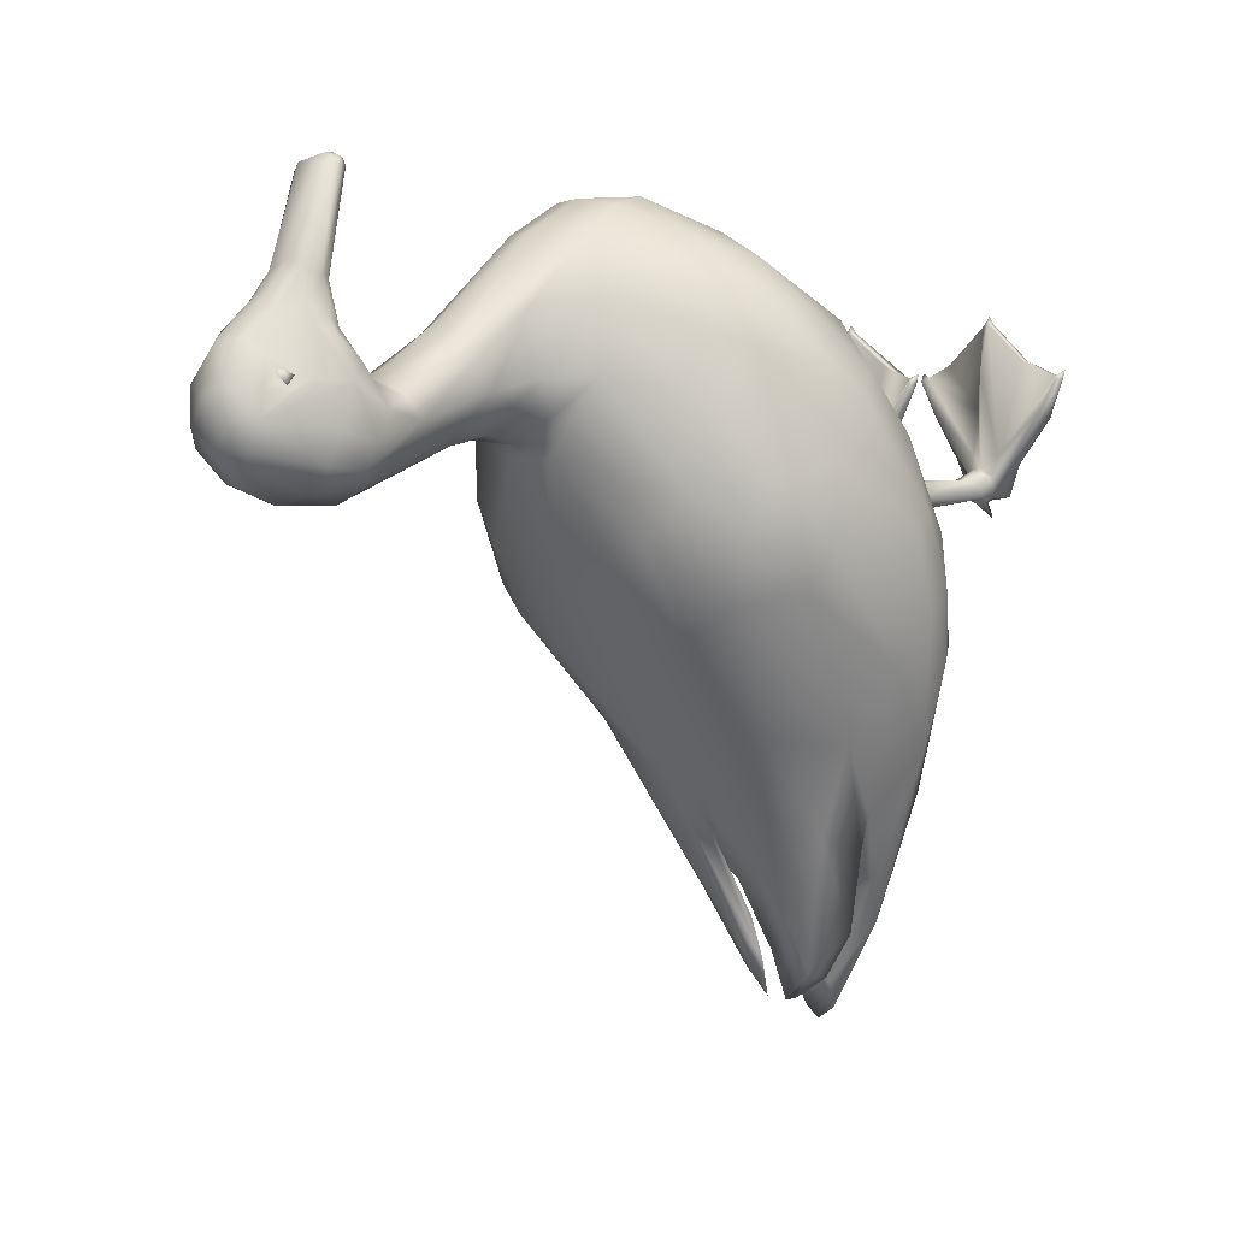
<metadata>
{"format":"obj","ext":"obj","renderer":"f3d","projection":"perspective","resolution":1024,"background":"white","views":[{"elev":10.8,"azim":-132.5,"up":"+Z"}]}
</metadata>
<code>
o 12248_Bird_v1_L2
v 1.867 12.99 -30.3
v 3.412 14.15 -27.63
v 8.258 13.56 -20.69
v 3.128 10.35 -22.33
v -2.188 9.712 -22.27
v -0.2089 10.98 -29.43
v 9.856 28.79 10.6
v 11.75 28.39 6.616
v 5.508 34.06 11.86
v 7.651 28.36 13.87
v 1.322 56.53 3.579
v 3.276 56.59 4.877
v 3.995 55.83 3.561
v 4.647 48.15 18.74
v 5.008 47.67 18.26
v 4.993 48.17 18.22
v 5.268 36.16 8.986
v 7.06 33.71 5.452
v 5.037 36.56 5.479
v 4.847 27.24 16.17
v 3.911 29.84 16.06
v 1.857 30.1 16.4
v 9.056 12.39 0.1369
v 11.16 16.54 5.388
v 8.478 15.54 6.963
v 10.59 11.45 -9.684
v 6.541 9.837 -9.676
v 8.525 10.82 -13.7
v -2.604 17.13 -28.26
v -2.173 22.19 -22.33
v -1.379 21.99 -22.61
v 6.145 16.95 -23.14
v 6.875 17.32 -22.37
v 5.585 11.33 -22
v 10.79 12.11 -13.24
v 4.643 52.54 7.956
v 4.847 52.29 7.36
v 4.684 53.1 7.096
v 6.084 50.75 6.678
v 4.749 55.07 5.39
v 5.46 51.87 6.732
v 3.681 56.26 7.077
v 3.025 54.63 1.637
v 6.008 51.09 3.67
v 5.364 51.55 1.977
v 7.075 32.27 -4.592
v 10.26 30.97 -2.454
v 10.89 28.43 -8.004
v 4.803 49.58 10.71
v 5.079 50.11 10.63
v 3.994 49.16 12.47
v 4.956 49.53 9.63
v 3.178 51.31 12.99
v 4.067 50.66 12.89
v 1.141 33.28 -4.648
v 2.058 35.09 1.064
v -2.397 13.9 -36.03
v -3.34 11.24 -30.92
v -3.611 14.14 -36.56
v -1.006 14.45 -32.92
v 0.5759 12.17 2.898
v 3.108 14.66 7.568
v 12.7 28.17 -3.529
v 13.97 23.74 -6.094
v 13.6 26.56 -1.987
v 12.78 25.03 -8.304
v 10.02 20.25 -15.82
v 13.18 18.24 3.38
v 12.24 14.45 -0.9194
v 13.61 15.6 -3.946
v 8.375 29.24 -9.442
v 4.359 29.84 -10.92
v 6.109 23.99 -16.78
v 1.453 56.88 6.758
v 2.62 9.216 -8.07
v 4.6 9.809 -4.553
v 4.2 10.1 -1.61
v -0.9805 8.971 -7.29
v 12.85 13.7 -7.507
v 10.54 11.72 -5.187
v 7.683 17.8 9.873
v 2.68 16.97 10.74
v 4.518 48.94 9.492
v 2.677 48.48 10.14
v 3.675 47.22 6.661
v 6.212 10.01 -5.856
v 6.506 9.238 -4.703
v 5.721 9.194 -4.705
v 7.813 10.32 -4.169
v 5.486 8.986 -3.248
v 6.252 9.157 -2.808
v 6.858 9.466 -3.402
v 4.226 50.53 0.6725
v 3.09 48.52 0.3821
v 1.216 52.66 0.4376
v 0.7311 48.91 0.1343
v 1.765 47.19 7.108
v 3.829 45.13 6.308
v 3.885 40.26 8.909
v 5.344 47.14 5.16
v 6.162 49.1 6.525
v 5.898 48.59 3.063
v 9.951 31.41 3.235
v 4.97 44.65 4.747
v 11.71 14.12 -13.68
v 10.53 23.82 11
v 5.089 23.16 14.65
v 9.871 21.5 10.72
v -3.882 10.11 -1.632
v 4.43 47.46 18.99
v 2.419 48.03 19.3
v 2.405 47.46 19.34
v 5.293 49.2 1.434
v 4.158 39.77 4.914
v 4.739 39.29 7.162
v 1.99 44.97 7.128
v 2.095 40.09 10.07
v 3.525 41.91 3.261
v 4.829 50.66 10.62
v 5.155 50.96 9.899
v 4.324 51.89 10.85
v 3.961 52.81 10.5
v 4.351 49.57 12.4
v 4.441 47.18 18.82
v 3.396 47.15 18.05
v 4.606 47.58 17.06
v 2.479 48.2 13.07
v 4.069 49 12.17
v 3.824 33.6 14.26
v 3.653 54.28 9.76
v 3.074 52.31 11.75
v 7.635 19.15 -20.11
v 14.36 23.19 -1.263
v 13.88 16.29 -7.366
v 14.17 20.25 1.293
v 12.28 16.96 -12.93
v 12.77 25.28 7.369
v 5.418 50 9.214
v 1.539 23.28 15.46
v 6.43 8.684 -4.096
v 5.618 2.641 -4.802
v 6.158 2.515 -4.543
v 5.482 4.091 -4.57
v 4.974 2.668 -4.506
v 4.71 2.555 -3.37
v 5.386 4.219 -3.356
v 5.766 2.559 -2.74
v 5.988 4.032 -3.048
v 5.584 2.293 -2.429
v 9.594 0.548 3.823
v 12.01 0.6294 2.463
v 6.728 1.326 -0.9175
v 7.075 0.3271 6.505
v 7.254 0.6394 6.392
v 12.65 0.3579 2.708
v 12.28 1.023 2.209
v 12.49 0.5427 2.112
v 7.654 0.4 -2.835
v 10.89 0.4873 -0.2182
v 12.3 0.3595 2.253
v 8.169 0.8137 -2.757
v 7.006 0.4419 7.025
v 6.795 0.8032 6.466
v 10.83 1.444 0.3079
v 6.554 1.631 3.206
v 5.831 0.4362 -2.297
v 6.766 0.4908 1.089
v 4.929 1.354 -1.915
v 4.852 2.043 -2.835
v 3.591 1.799 -1.308
v 4.123 1.551 -3.347
v 5.821 1.969 -2.677
v 1.409 0.6517 3.711
v 6.615 0.4071 6.52
v 3.595 0.8324 4.483
v 4.412 0.6555 -4.547
v 4.7 2.076 -4.439
v 1.282 0.8309 3.829
v 3.984 0.4687 -2.448
v 0.7534 0.7463 3.518
v 0.6732 0.6303 4.198
v 1.019 1.309 3.576
v 3.395 0.7207 -1.948
v 5.938 1.802 -4.844
v 5.787 0.5035 -4.905
v 6.423 1.645 -4.531
v 5.048 1.919 -4.834
v 5.424 1.009 -5.594
v 5.412 1.091 -5.968
v 6.255 2.571 -3.965
v 6.809 0.5867 -4.733
v -1.468 23 -21.32
v 3.072 18.2 -28.23
v 3.252 16.38 -30.01
v -0.2853 18.92 -30.16
v 0.2065 24.3 -19.51
v 2.009 22.31 -23.19
v -2.417 18.18 -31.78
v -2.488 17.69 -34.51
v -0.3536 17.5 -33.05
v -0.5362 16.43 -33.8
v 5.574 17.27 -24.87
v 3.003 19.85 -24.7
v -1.2 16.79 -33.9
v 3.698 19.23 -23.81
v 2.064 20.77 -23.31
v -0.7424 17.68 -32.11
v -2.335 19.08 -28.94
v 0.07395 16.48 -28.62
v 0.7972 30.37 -10.67
v 2.459 36.06 2.427
v 3.907 34.71 1.358
v 1.438 38.55 2.821
v 3.284 38.35 3.714
v 4.914 35.19 3.795
v 1.684 40.96 2.463
v -6.559 10.36 -21.17
v -5.546 11.22 -29.37
v -8.52 14.7 -26.14
v -7.747 13.28 -29.3
v -12.27 14.33 -17.27
v -8.43 29.01 9.261
v -6.632 28.74 12.07
v -3.311 32.96 11.39
v -0.7355 55.59 3.687
v -0.02506 56.4 5.489
v 0.8372 49.03 12.56
v 1.408 47.31 18.6
v 0.9131 49.23 12.81
v -0.7257 52.44 8.001
v 0.7078 52.85 10.88
v 0.7842 54.64 9.743
v -4.383 33.87 6.607
v -2.258 36.44 6.498
v -0.6821 29.22 16.12
v -0.5865 27.18 16.51
v -10.72 14.45 2.203
v -7.441 13.45 3.416
v -6.89 16.57 9.048
v -6.837 10.5 -0.8083
v -10.89 11.3 -7.639
v -12.09 11.98 -10.8
v -8.257 10.37 -13.3
v -13.25 13.53 -11.54
v -9.534 11.57 -20.62
v -0.891 53.9 7.422
v -0.8755 54.75 7.11
v -1.255 53.27 6.969
v -1.622 52 7.502
v -0.4077 53.65 8.066
v -1.147 55.28 5.486
v 0.4149 56.25 7.506
v 1.019 55.03 1.634
v -9.033 31.53 0.02297
v -6.636 32.54 -2.91
v -10.84 28.7 -6.456
v 0.5526 49.67 12.78
v 1.741 47.27 19.04
v 1.676 47.53 19.14
v -0.2121 49.71 11.32
v -0.01681 51.22 11.4
v -0.543 50.1 10.72
v 1.233 48.27 18.86
v 1.889 50.98 13.7
v 0.9725 50.6 13.31
v -4.854 14.01 -35.54
v -5.984 11.74 -30.58
v -4.892 14.5 -33.67
v -3.644 15.67 9.134
v -1.997 15.29 -31.77
v -5.333 16.27 -28.53
v -11.37 20.05 -16
v -13.11 25.5 -5.837
v -13.84 24.53 -2.952
v -11.61 29.16 -1.762
v -12.27 20.07 4.992
v -10.57 17.81 6.399
v -8.717 21.63 10.54
v -10.58 25.88 7.973
v -12.48 27.25 0.8142
v -3.51 30.57 -9.815
v -7.097 29.89 -8.874
v -4.641 32.68 -4.46
v -8.432 24.07 -15.61
v -4.989 24.4 -18.17
v 0.9775 48.66 10.2
v -0.8018 47.46 7.016
v -6.182 9.373 -1.491
v -3.701 10.8 0.1899
v -6.973 9.557 -1.861
v -8.025 10.64 -2.475
v -12.1 12.89 -3.721
v -2.537 51.76 2.858
v -1.614 51.78 1.453
v -2.746 49.46 2.39
v -1.381 40.82 7.464
v -1.386 39.42 5.889
v -1.363 36.6 10.53
v 0.1319 45.58 6.847
v -2.876 51.13 4.736
v -2.608 49.94 7.314
v -1.055 31.51 14.96
v -1.379 35.08 1.849
v -2.329 35.46 4.483
v -8.263 30.92 5.897
v -2.444 22.27 14.34
v -1.39 45.55 6.06
v -2.239 47.33 5.618
v -1.823 48.56 1.574
v -1.458 18.37 12
v -6.017 22.7 13.04
v -9.312 24.57 10.71
v -0.293 41.36 8.61
v -1.903 44.78 4.711
v 0.2808 41.11 2.828
v -2.938 48.66 3.907
v 2.385 55.46 9.49
v 1.983 52.32 11.97
v -0.3378 49.25 10
v -10.58 17.35 -20.93
v -13.65 18.52 -10.96
v -14.33 16.27 -8.122
v -13.33 23.47 1.484
v -13.64 15.96 -1.859
v -14.18 17.55 -2.626
v -13.61 14.04 -6.837
v -1.225 50.08 9.767
v -1.785 48.74 8.151
v -0.7751 51.12 10.32
v -5.004 26.83 14.2
v -6.117 9.469 -3.331
v -5.792 4.433 -2.027
v -6.204 4.4 -3.413
v -6.74 4.479 -1.872
v -5.219 2.867 -2.342
v -6.877 2.769 -3.173
v -5.747 2.879 -3.422
v -6.045 2.648 -1.384
v -7 2.695 -1.853
v -6.845 2.859 -2.638
v -8.736 0.8648 5.665
v -5.678 0.6668 7.824
v -8.457 1.099 5.722
v -10.68 0.9047 2.183
v -7.985 0.7291 -1.236
v -11.52 0.8795 4.812
v -6.109 2.216 -1.376
v -7.19 2.236 -1.789
v -7.074 1.616 -0.5059
v -11.16 1.154 4.964
v -11.73 1.072 4.782
v -11.74 0.9012 5.341
v -11.47 1.542 4.784
v -5.529 1.051 7.833
v -10.43 1.921 2.607
v -7.162 1.938 -3.007
v -8.469 1.115 -1.007
v -6.205 0.7081 -1.074
v -5.894 2.112 -3.598
v -7.607 0.9492 -3.23
v -6.294 0.7612 -3.549
v -4.948 1.556 -0.6354
v -5.19 1.45 2.121
v -1.667 1.653 1.69
v -3.599 1.56 -1.047
v -5.221 2.324 -1.834
v -0.151 0.6334 3.794
v -2.136 0.7756 4.97
v -5.527 0.7463 -1.059
v -0.459 0.9138 3.998
v 0.2712 0.6386 4.241
v -0.1565 1.319 3.733
v 0.06304 0.7699 3.526
v -5.048 0.9116 7.734
v -4.436 0.6476 -1.586
v -5.616 1.857 4.811
v -3.717 0.8101 -1.162
v -5.342 0.7185 8.366
v -5.467 2.285 -3.334
v -5.187 0.8401 -3.412
v -6.721 2.049 -3.579
v -6.381 2.843 -3.569
v -6.507 1.328 -4.697
v -6.415 1.343 -4.221
v -5.652 9.238 -2.047
v -5.13 10.04 -3.847
v -7.219 10.07 -7.147
v -2.291 23.79 -20.16
v -5.833 18.95 -29.5
v -4.143 17.74 -34.36
v -5.933 17.71 -32.29
v -8.543 16.56 -29.23
v -9.2 19.93 -22.27
v -10.17 17.51 -23.37
v -5.244 21.91 -23.91
v -3.575 18.52 -30.99
v -4.714 17.39 -34.15
v -3.438 18.47 -30.15
v -4.822 17.52 -33.37
v -7.757 19.78 -23.49
v -5.643 18.21 -30.14
v -7.389 19.84 -22.78
v -5.459 21.41 -23.11
v -4.82 21.79 -21.97
v -5.723 16.68 -32.99
v 0.2819 36.23 2.421
v 0.1934 38.33 3.221
v -0.7586 41.34 3.836
v 4.81 53.63 7.188
v 5.132 52.9 7.106
v 4.99 53.02 6.336
v 4.697 52.37 7.134
v 4.262 53.38 6.771
v 4.588 52.86 6.366
v 4.323 52.65 7.05
v 4.449 53.19 7.633
v -0.6809 53.83 7.301
v -0.7678 53.38 8.04
v -0.3516 53.78 7.912
v -1.084 53.26 7.214
v -0.07409 53 8.053
v -0.8781 52.66 7.72
v -0.4324 52.87 7.172
v -0.01162 53.56 7.673
v -0.4312 53.54 7.042
v 4.951 53.84 6.724
v 12.75 22.73 7.447
v 4.588 53.6 7.56
v 5.161 53.14 6.301
v 0.557 11.88 -30.72
v 1.629 34.08 14.57
v 6.453 2.836 -3.449
v 6.771 1.955 -3.267
v 7.073 1.289 -1.959
v 1.236 1.088 2.252
v 1.263 21.68 -22.88
v 1.193 47.74 18.71
v -1.269 37.88 4.895
v -6.919 9.523 -3.335
v -7.311 10.47 -4.369
v -6.763 8.918 -2.657
v -5.234 0.6007 7.84
v -6.466 16.53 -32.59
f 1 2 3
f 4 5 6
f 7 8 9
f 10 7 9
f 11 12 13
f 14 15 16
f 17 18 19
f 20 21 22
f 23 24 25
f 26 27 28
f 20 10 21
f 18 17 9
f 29 30 31
f 32 3 2
f 33 3 32
f 28 34 35
f 3 35 34
f 36 37 38
f 39 40 41
f 12 42 40
f 11 13 43
f 44 45 13
f 46 47 48
f 49 50 51
f 49 52 50
f 53 14 54
f 46 55 56
f 57 58 59
f 57 59 60
f 61 25 62
f 47 63 48
f 64 63 65
f 66 67 48
f 63 64 66
f 68 69 70
f 46 71 72
f 73 72 71
f 74 42 12
f 75 76 77
f 78 75 77
f 79 69 80
f 61 23 25
f 81 82 25
f 83 84 85
f 86 87 88
f 87 86 89
f 77 90 91
f 89 23 92
f 93 94 95
f 96 95 94
f 97 98 85
f 45 93 43
f 39 44 40
f 17 99 9
f 83 100 101
f 101 102 44
f 9 103 18
f 9 8 103
f 85 98 100
f 104 100 98
f 100 104 102
f 27 4 28
f 34 28 4
f 35 3 105
f 106 107 108
f 58 57 6
f 26 35 79
f 109 78 77
f 110 111 112
f 111 110 14
f 113 94 93
f 114 104 115
f 99 116 117
f 104 118 113
f 119 120 121
f 39 41 37
f 122 121 36
f 123 16 15
f 123 54 16
f 110 112 124
f 15 14 110
f 125 126 124
f 126 125 127
f 126 127 128
f 9 99 129
f 122 130 131
f 131 53 122
f 121 122 53
f 132 3 33
f 3 132 67
f 65 133 64
f 70 134 135
f 79 134 70
f 105 3 136
f 67 136 3
f 35 105 79
f 105 136 134
f 103 47 18
f 103 63 47
f 8 137 65
f 83 138 52
f 101 138 83
f 121 37 36
f 39 37 121
f 39 121 120
f 137 7 10
f 10 20 106
f 107 106 20
f 107 82 81
f 82 107 139
f 92 140 87
f 141 87 142
f 88 87 141
f 143 88 141
f 143 144 145
f 146 147 148
f 147 146 145
f 147 145 149
f 150 151 152
f 153 150 154
f 151 155 156
f 157 155 151
f 152 154 150
f 158 159 160
f 161 159 158
f 162 154 163
f 164 151 156
f 152 165 154
f 166 158 167
f 168 169 170
f 171 170 169
f 168 172 169
f 173 174 175
f 176 171 177
f 173 175 178
f 173 179 166
f 178 180 173
f 180 181 182
f 178 181 180
f 163 168 175
f 168 170 182
f 168 165 172
f 179 180 183
f 168 182 178
f 168 178 175
f 174 173 166
f 169 172 149
f 184 176 177
f 179 176 185
f 142 186 184
f 187 184 177
f 141 187 144
f 188 184 187
f 189 188 187
f 189 184 188
f 189 187 141
f 142 190 186
f 190 142 140
f 166 185 158
f 191 158 185
f 76 90 77
f 176 179 183
f 23 77 92
f 4 27 5
f 31 30 192
f 193 132 194
f 195 196 197
f 196 195 198
f 199 198 195
f 193 194 200
f 200 195 193
f 201 199 200
f 202 203 204
f 205 202 32
f 201 202 204
f 203 205 206
f 204 207 199
f 192 198 208
f 194 201 200
f 194 202 201
f 208 31 192
f 209 31 206
f 73 193 197
f 73 67 193
f 197 196 73
f 196 192 72
f 55 72 210
f 56 211 212
f 213 214 211
f 56 212 46
f 211 214 215
f 216 118 214
f 216 94 118
f 98 17 115
f 50 54 123
f 5 217 218
f 219 220 221
f 222 223 224
f 225 226 11
f 227 228 229
f 127 228 227
f 230 231 232
f 233 224 234
f 235 236 22
f 20 22 236
f 237 238 239
f 238 237 240
f 241 242 243
f 242 244 245
f 246 247 248
f 248 249 230
f 247 250 232
f 247 251 248
f 226 251 252
f 252 74 226
f 253 225 11
f 254 255 256
f 257 229 228
f 258 259 228
f 260 261 262
f 263 264 265
f 220 266 267
f 266 59 267
f 220 268 266
f 266 268 59
f 61 269 238
f 270 268 271
f 272 273 256
f 274 275 273
f 276 277 278
f 279 222 280
f 222 279 223
f 281 282 283
f 284 272 256
f 281 285 282
f 284 282 285
f 286 287 97
f 240 288 289
f 288 240 290
f 237 291 240
f 292 291 237
f 293 294 295
f 296 297 298
f 96 294 95
f 299 97 287
f 97 299 116
f 251 300 301
f 95 294 253
f 234 298 297
f 235 22 302
f 303 233 304
f 254 305 233
f 139 236 306
f 287 307 299
f 287 308 307
f 294 96 309
f 245 243 242
f 245 217 243
f 5 78 243
f 310 306 239
f 311 312 278
f 116 313 117
f 297 296 314
f 213 315 216
f 307 296 313
f 96 216 315
f 316 295 314
f 14 264 263
f 257 263 265
f 74 252 317
f 317 252 232
f 317 232 318
f 232 250 230
f 298 224 302
f 231 318 232
f 319 260 262
f 265 318 231
f 260 257 261
f 229 257 260
f 286 84 127
f 260 319 227
f 272 320 221
f 273 272 321
f 322 274 321
f 273 321 274
f 323 280 274
f 324 276 325
f 322 326 324
f 322 321 221
f 221 244 322
f 322 244 326
f 274 322 325
f 276 279 323
f 225 251 226
f 255 254 303
f 280 305 275
f 254 275 305
f 327 328 319
f 286 319 328
f 329 231 230
f 330 311 236
f 306 236 311
f 82 310 269
f 82 139 310
f 306 310 139
f 331 332 333
f 288 334 332
f 333 332 335
f 336 333 337
f 332 338 335
f 334 339 338
f 334 340 339
f 341 342 343
f 344 345 346
f 347 348 349
f 346 350 351
f 351 352 353
f 349 350 343
f 354 349 343
f 349 348 355
f 348 356 355
f 344 357 345
f 350 355 353
f 342 341 358
f 348 339 356
f 340 356 339
f 356 359 360
f 345 360 361
f 361 360 359
f 362 347 363
f 364 365 366
f 366 347 362
f 367 368 369
f 370 371 372
f 373 371 370
f 372 373 364
f 368 363 374
f 375 373 367
f 370 364 362
f 376 363 347
f 373 375 377
f 369 375 367
f 378 374 354
f 363 376 374
f 379 380 359
f 359 380 361
f 381 356 336
f 381 359 356
f 359 382 379
f 359 383 382
f 384 383 359
f 381 336 383
f 383 336 382
f 360 345 357
f 358 345 361
f 385 386 109
f 380 375 361
f 358 361 375
f 289 238 240
f 243 217 5
f 78 386 387
f 192 30 388
f 389 390 391
f 392 393 391
f 393 392 394
f 285 388 395
f 388 396 395
f 393 389 391
f 397 391 390
f 398 399 397
f 400 394 401
f 402 403 404
f 402 394 400
f 394 402 320
f 403 398 30
f 403 401 398
f 320 272 394
f 394 392 405
f 396 30 398
f 30 271 404
f 284 285 395
f 192 388 281
f 303 55 283
f 55 303 56
f 406 407 213
f 283 255 303
f 315 408 309
f 296 307 314
f 328 301 308
f 314 307 308
f 262 329 327
f 409 410 411
f 410 412 411
f 413 411 414
f 411 412 414
f 415 412 416
f 411 413 409
f 412 415 414
f 414 415 413
f 417 418 419
f 420 418 417
f 421 418 422
f 421 419 418
f 422 423 421
f 419 421 424
f 424 425 417
f 424 423 425
f 73 196 72
f 53 318 264
f 5 58 6
f 212 211 215
f 129 21 10
f 10 9 129
f 11 74 12
f 426 40 42
f 137 135 133
f 122 428 130
f 128 51 126
f 38 37 429
f 428 122 36
f 128 127 84
f 428 426 42
f 38 426 428
f 428 36 38
f 13 45 43
f 24 81 25
f 69 24 23
f 80 69 23
f 430 34 4
f 4 6 430
f 427 24 68
f 429 426 38
f 40 426 429
f 41 40 429
f 429 37 41
f 19 18 215
f 40 44 13
f 317 42 74
f 46 48 71
f 253 11 43
f 73 71 48
f 15 126 51
f 51 123 15
f 15 110 126
f 126 110 124
f 72 55 46
f 1 430 57
f 60 59 270
f 270 209 60
f 209 2 60
f 2 57 60
f 57 2 1
f 48 63 66
f 24 69 68
f 86 75 27
f 48 67 73
f 79 80 26
f 113 44 102
f 79 70 69
f 61 77 23
f 25 82 62
f 100 83 85
f 97 85 84
f 88 76 86
f 92 77 91
f 89 92 87
f 80 89 86
f 80 23 89
f 129 22 21
f 214 118 114
f 45 113 93
f 116 98 97
f 95 253 43
f 19 114 115
f 19 214 114
f 52 120 119
f 39 101 44
f 43 93 95
f 212 215 18
f 139 107 20
f 129 99 117
f 101 100 102
f 81 24 108
f 108 107 81
f 137 106 427
f 108 427 106
f 6 57 430
f 26 28 35
f 27 75 5
f 78 5 75
f 26 80 27
f 80 86 27
f 102 104 113
f 114 118 104
f 17 98 99
f 99 98 116
f 216 96 94
f 113 118 94
f 53 264 14
f 14 16 54
f 42 317 130
f 317 131 130
f 42 130 428
f 117 431 129
f 50 121 54
f 318 131 317
f 52 128 83
f 84 83 128
f 119 50 52
f 66 136 67
f 54 121 53
f 51 50 123
f 128 49 51
f 49 128 52
f 65 137 133
f 65 103 8
f 135 68 70
f 105 134 79
f 134 136 64
f 134 64 133
f 133 135 134
f 13 12 40
f 46 212 47
f 18 47 212
f 148 90 146
f 68 135 427
f 137 8 7
f 106 137 10
f 61 289 77
f 29 31 209
f 289 109 77
f 146 90 88
f 88 143 146
f 92 148 432
f 433 147 149
f 432 140 92
f 432 190 140
f 141 144 143
f 148 147 432
f 146 143 145
f 145 144 177
f 186 190 433
f 432 433 190
f 434 172 152
f 166 167 153
f 164 157 159
f 160 151 150
f 160 157 151
f 157 156 155
f 164 434 151
f 157 160 159
f 434 152 151
f 161 164 159
f 152 172 165
f 170 435 182
f 186 433 164
f 158 160 167
f 153 162 174
f 162 153 154
f 163 154 165
f 167 160 150
f 153 167 150
f 433 149 172
f 186 191 184
f 185 184 191
f 171 169 177
f 183 171 176
f 166 153 174
f 175 174 163
f 178 182 181
f 435 180 182
f 179 173 180
f 168 163 165
f 183 180 435
f 183 435 171
f 2 205 32
f 174 162 163
f 177 169 145
f 149 145 169
f 184 185 176
f 144 187 177
f 184 189 142
f 189 141 142
f 87 140 142
f 186 161 191
f 191 161 158
f 90 76 88
f 179 185 166
f 193 67 132
f 193 195 197
f 195 200 199
f 198 199 207
f 436 203 206
f 205 203 202
f 203 436 207
f 31 208 436
f 207 436 208
f 208 198 207
f 207 204 203
f 196 198 192
f 194 132 33
f 32 202 33
f 194 33 202
f 201 204 199
f 31 436 206
f 270 29 209
f 205 209 206
f 138 39 120
f 72 192 210
f 56 406 211
f 213 211 406
f 216 214 213
f 215 214 19
f 19 115 17
f 104 98 115
f 218 245 267
f 50 119 121
f 271 219 402
f 320 219 221
f 245 221 220
f 218 58 5
f 267 245 220
f 406 303 304
f 330 302 223
f 226 74 11
f 252 251 247
f 437 259 263
f 127 125 228
f 265 264 318
f 257 437 263
f 248 230 250
f 286 127 227
f 34 1 3
f 294 293 225
f 302 224 223
f 97 84 286
f 329 230 249
f 278 277 239
f 387 241 243
f 330 235 302
f 237 276 324
f 276 312 279
f 237 239 277
f 250 246 248
f 246 250 247
f 251 249 248
f 234 438 304
f 304 233 234
f 293 300 251
f 225 293 251
f 254 256 275
f 253 294 225
f 258 124 112
f 437 257 228
f 259 437 228
f 58 218 267
f 267 59 58
f 270 59 268
f 238 269 239
f 268 219 271
f 29 270 271
f 219 268 220
f 274 280 275
f 275 256 273
f 331 440 386
f 280 222 305
f 223 279 312
f 255 282 256
f 282 255 283
f 256 282 284
f 440 387 386
f 237 324 292
f 238 289 61
f 62 82 269
f 439 291 440
f 109 288 385
f 290 240 291
f 439 290 291
f 292 440 291
f 295 300 293
f 309 314 295
f 301 300 316
f 316 308 301
f 287 286 328
f 298 302 313
f 302 431 313
f 297 408 438
f 438 234 297
f 302 22 431
f 308 287 328
f 224 233 305
f 224 305 222
f 139 20 236
f 313 431 117
f 221 245 244
f 239 306 311
f 311 278 239
f 269 310 239
f 324 326 292
f 242 326 244
f 440 241 387
f 326 242 292
f 241 292 242
f 295 294 309
f 308 316 314
f 408 297 314
f 313 116 299
f 299 307 313
f 309 96 315
f 259 111 263
f 249 301 329
f 249 251 301
f 259 258 112
f 350 341 343
f 258 125 124
f 228 125 258
f 252 247 232
f 234 224 298
f 227 319 286
f 14 263 111
f 262 327 319
f 257 265 261
f 260 227 229
f 221 321 272
f 323 279 280
f 325 322 324
f 325 276 323
f 323 274 325
f 303 254 233
f 276 278 312
f 301 328 327
f 329 261 231
f 312 330 223
f 311 330 312
f 271 30 29
f 62 269 61
f 290 439 441
f 439 333 336
f 333 439 331
f 331 385 332
f 385 288 332
f 288 290 334
f 334 290 441
f 441 340 334
f 382 336 337
f 337 333 335
f 332 334 338
f 366 335 338
f 379 337 335
f 342 354 343
f 358 442 342
f 353 344 351
f 345 358 341
f 341 346 345
f 350 353 352
f 351 350 352
f 339 347 338
f 344 346 351
f 349 354 376
f 350 349 355
f 347 349 376
f 344 355 356
f 344 356 357
f 342 378 354
f 336 441 439
f 379 366 365
f 362 364 366
f 442 368 374
f 380 379 377
f 358 369 442
f 368 442 369
f 367 370 368
f 367 373 370
f 372 371 373
f 368 370 363
f 370 372 364
f 373 365 364
f 377 365 373
f 370 362 363
f 442 378 342
f 378 442 374
f 354 374 376
f 338 347 366
f 335 366 379
f 369 358 375
f 379 382 337
f 384 359 381
f 384 381 383
f 356 340 336
f 405 401 394
f 360 357 356
f 331 386 385
f 380 377 375
f 377 379 365
f 78 387 243
f 78 109 386
f 389 284 395
f 393 394 272
f 389 395 396
f 390 389 396
f 443 392 391
f 397 443 391
f 393 284 389
f 30 404 403
f 401 403 400
f 398 401 399
f 438 406 304
f 402 400 403
f 405 397 399
f 396 398 390
f 397 390 398
f 396 388 30
f 405 392 443
f 397 405 443
f 271 402 404
f 320 402 219
f 393 272 284
f 285 281 388
f 210 192 281
f 55 210 281
f 283 55 281
f 56 303 406
f 213 407 315
f 408 407 438
f 313 296 298
f 329 301 327
f 265 231 261
f 261 329 262
f 416 412 410
f 410 409 416
f 409 413 416
f 415 416 413
f 418 420 422
f 423 422 420
f 425 420 417
f 420 425 423
f 419 424 417
f 423 424 421
f 53 131 318
f 137 427 135
f 427 108 24
f 86 76 75
f 113 45 44
f 129 431 22
f 52 138 120
f 66 64 136
f 65 63 103
f 148 91 90
f 92 91 148
f 433 432 147
f 434 433 172
f 164 156 157
f 164 433 434
f 161 186 164
f 170 171 435
f 2 209 205
f 138 101 39
f 218 217 245
f 34 430 1
f 330 236 235
f 237 277 276
f 331 439 440
f 109 289 288
f 292 241 440
f 295 316 300
f 309 408 314
f 259 112 111
f 350 346 341
f 353 355 344
f 339 348 347
f 336 340 441
f 405 399 401
f 438 407 406
f 408 315 407

</code>
